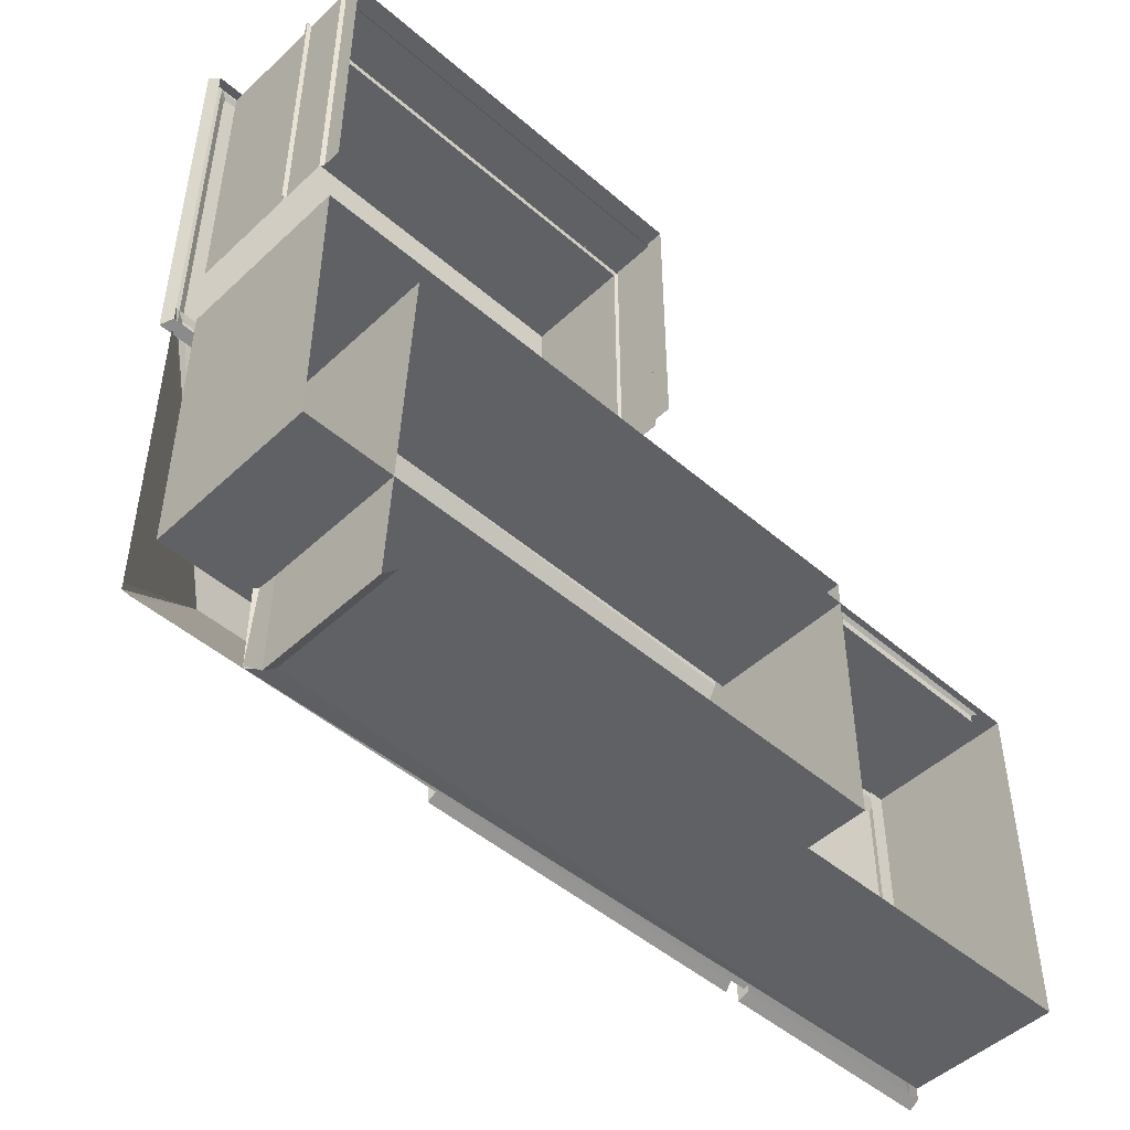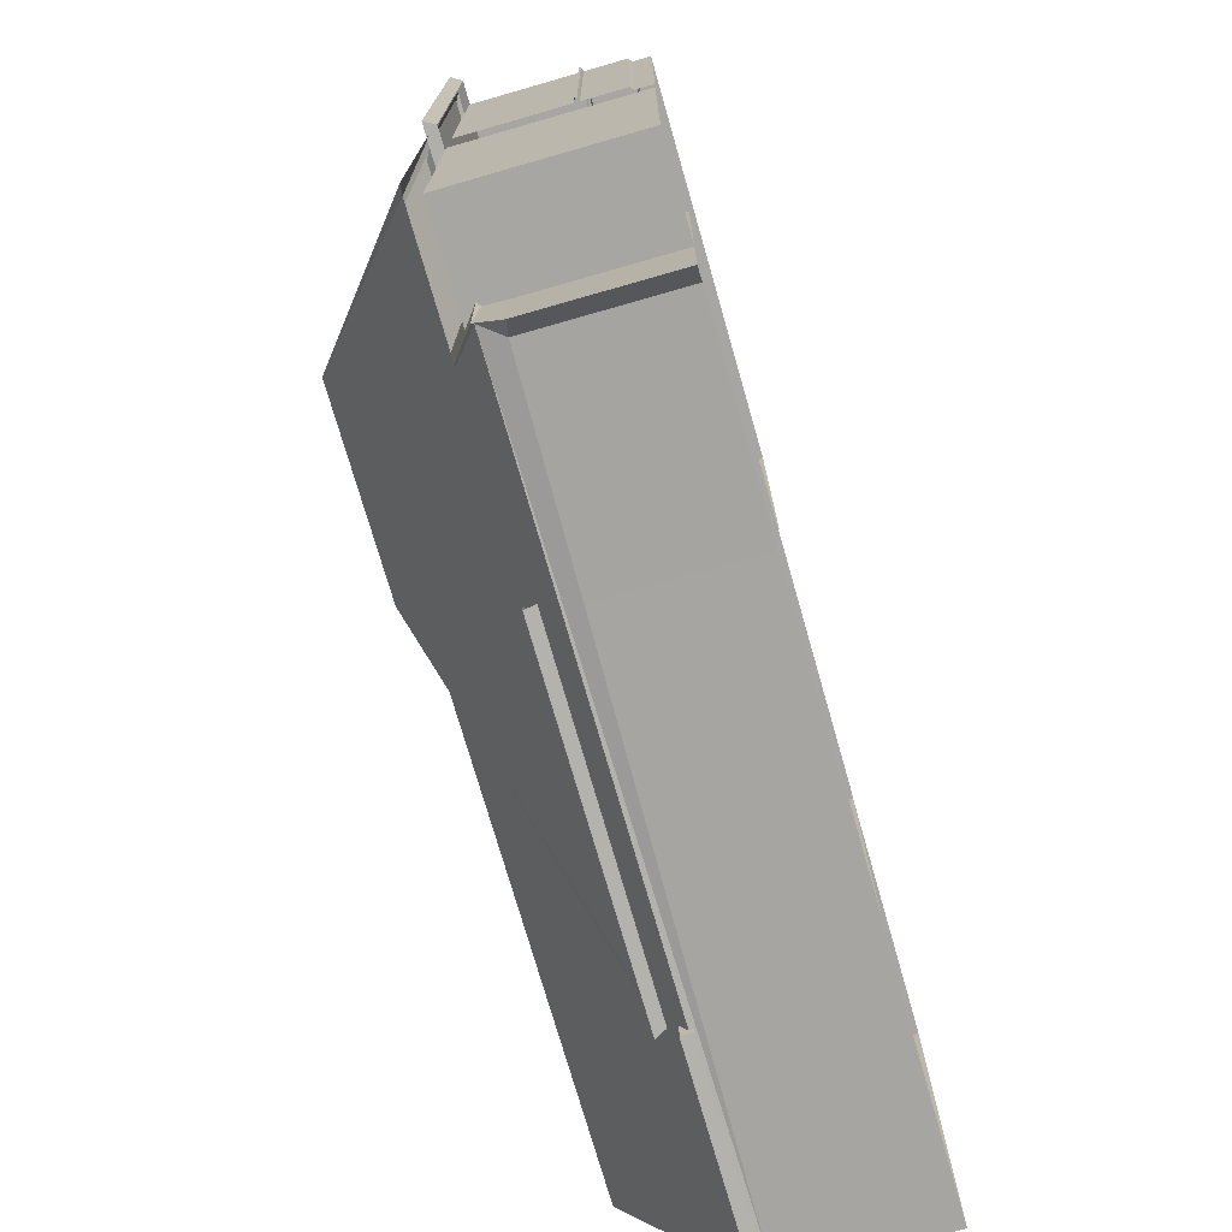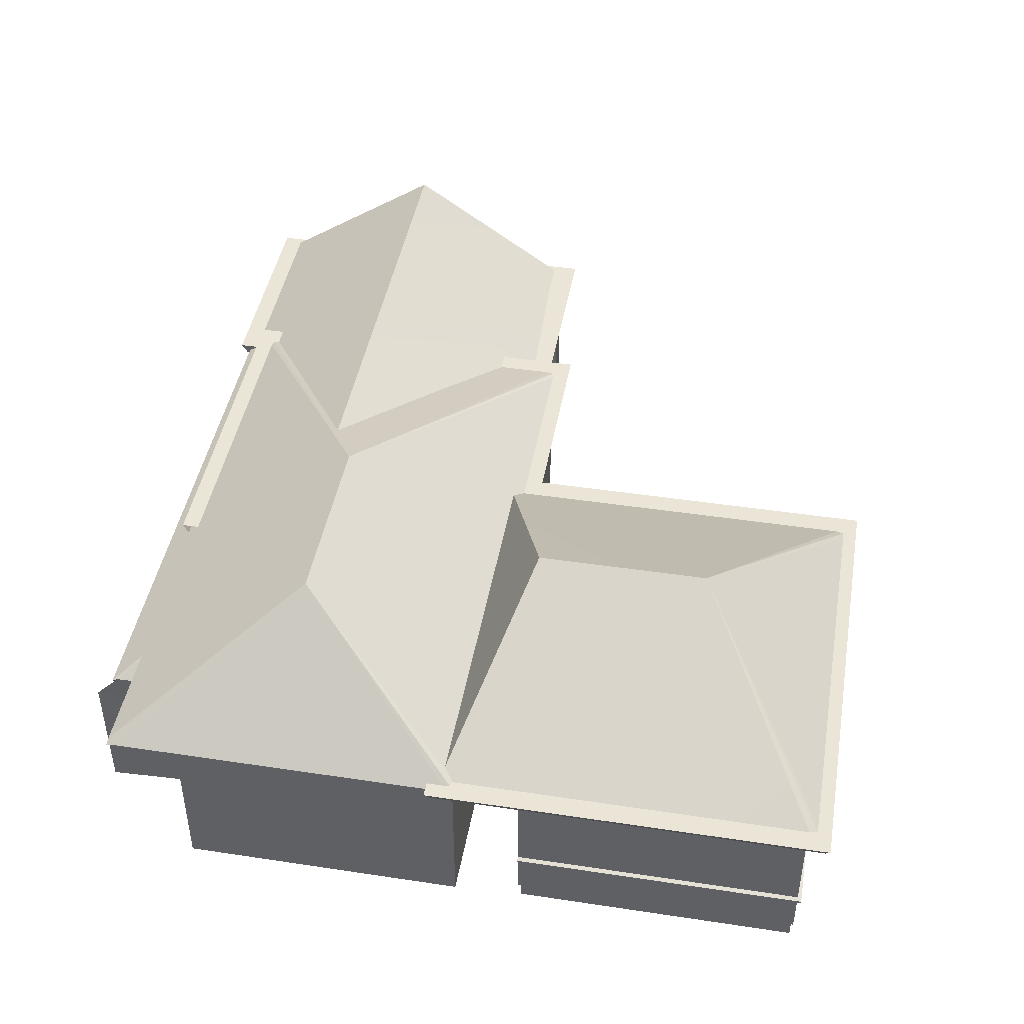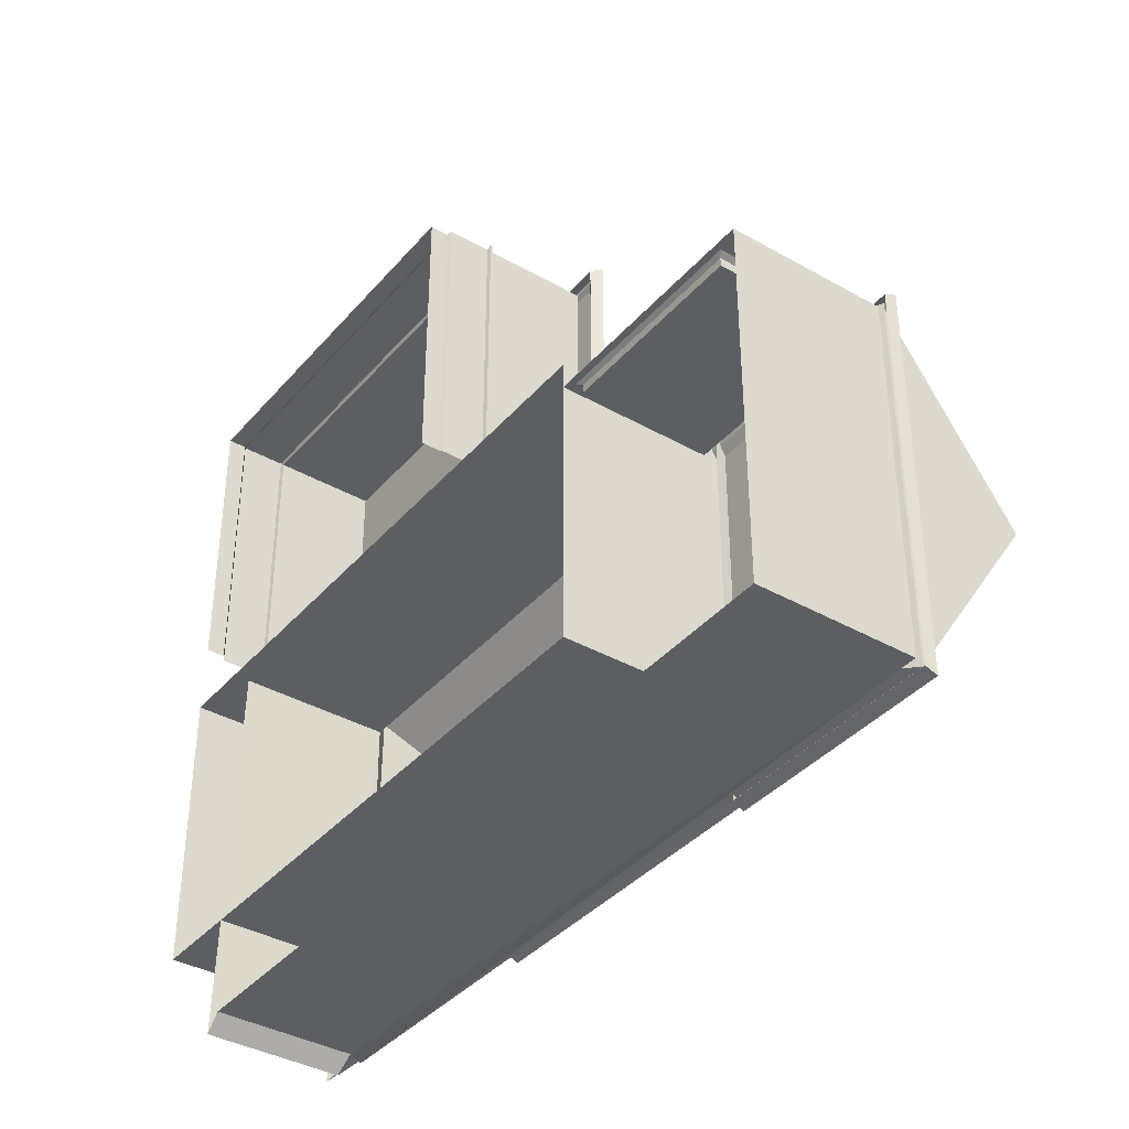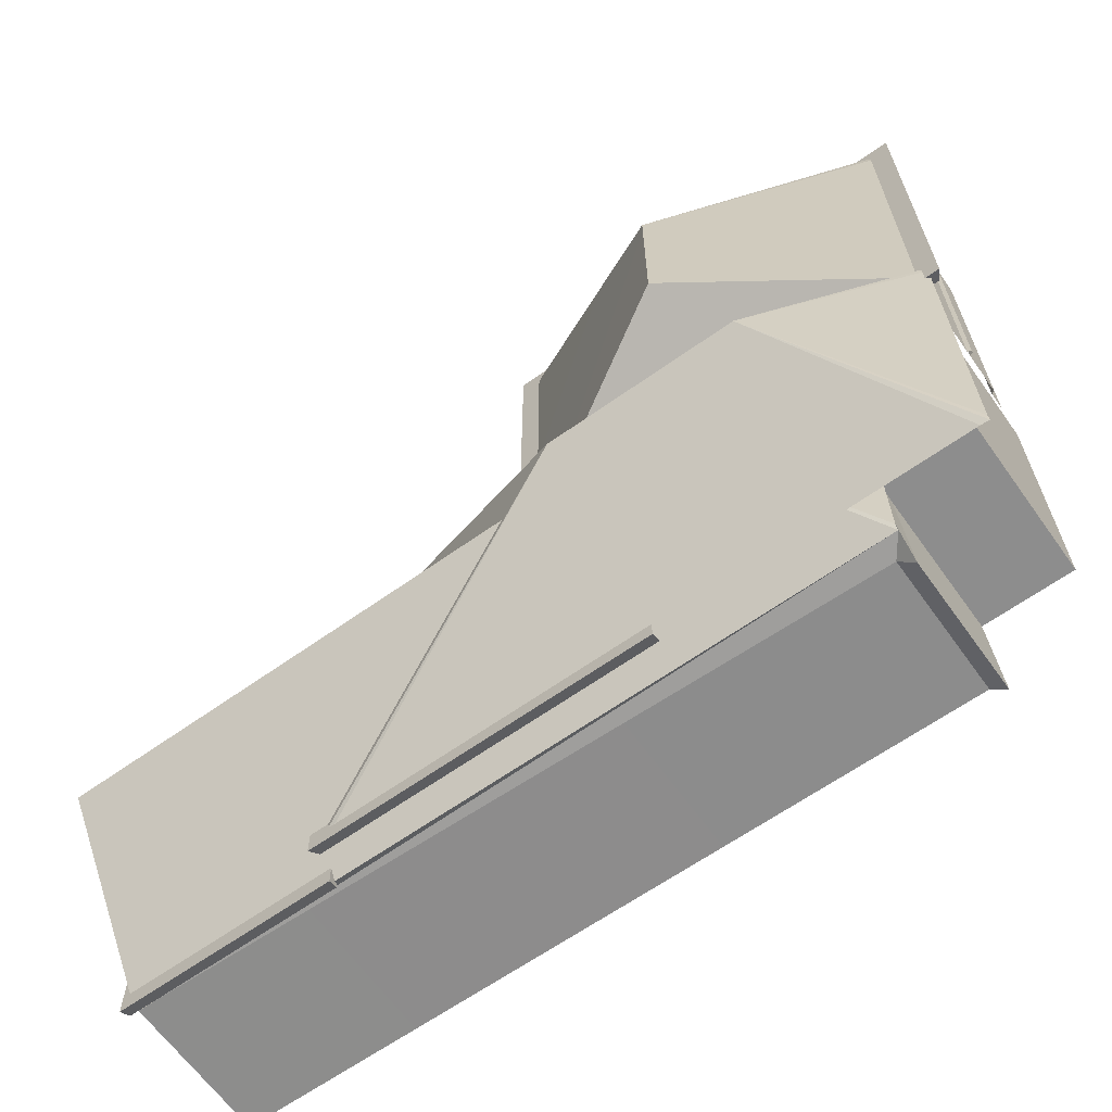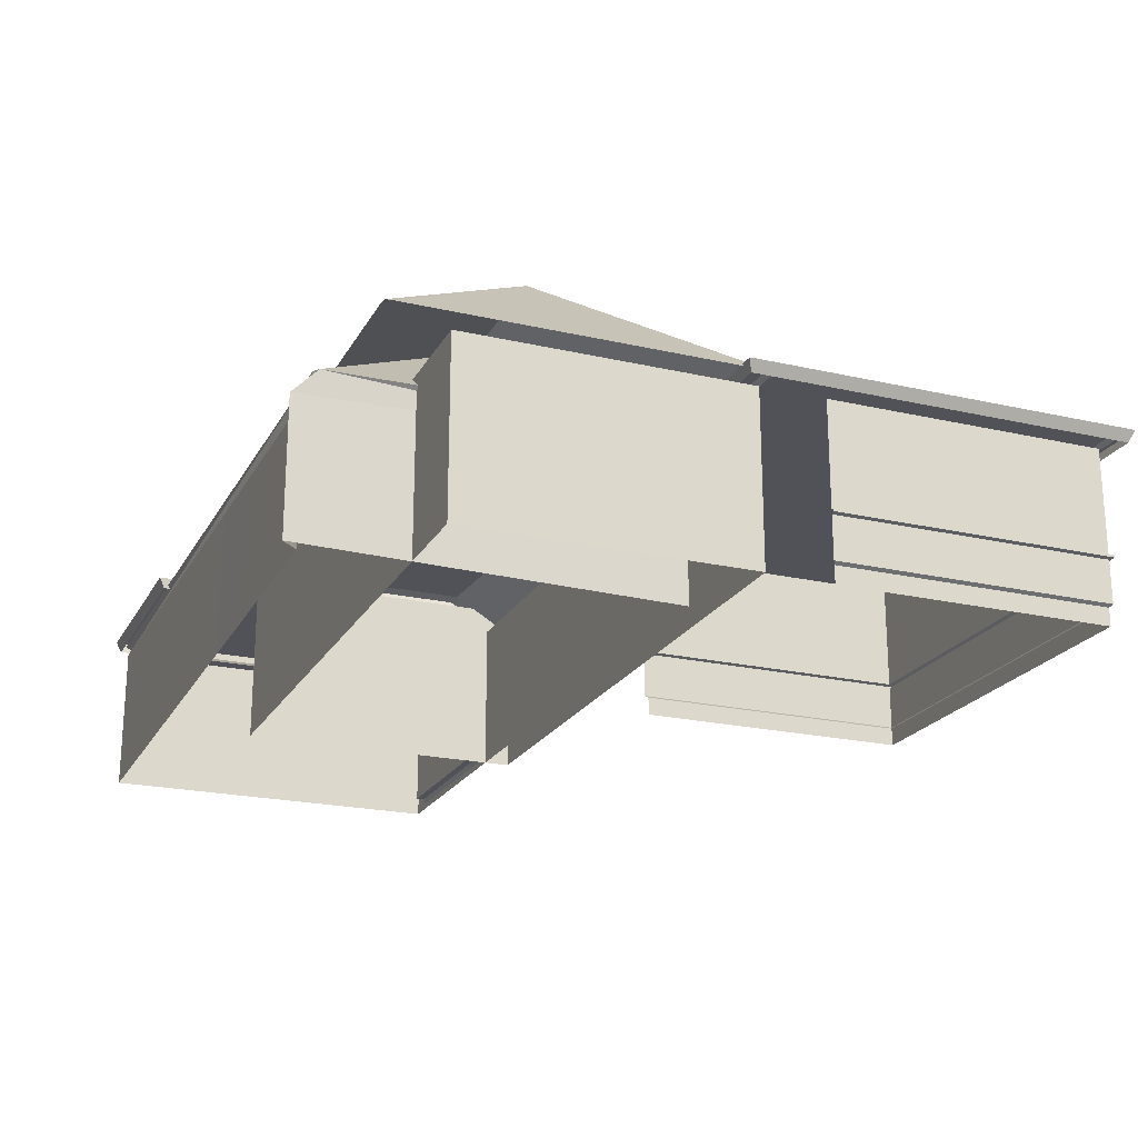
<metadata>
{"format":"obj","ext":"obj","renderer":"f3d","projection":"perspective","resolution":1024,"background":"white","views":[{"elev":-48.3,"azim":-43.9,"up":"+Z"},{"elev":-74.0,"azim":-74.0,"up":"+Z"},{"elev":44.4,"azim":-80.0,"up":"+Y"},{"elev":-38.2,"azim":54.2,"up":"+Z"},{"elev":-64.6,"azim":-144.4,"up":"+Z"},{"elev":-21.4,"azim":-112.1,"up":"+Y"}]}
</metadata>
<code>
o Cube.007_Cube.015
v 7.969 3.338 -7.032
v 5.818 3.338 -14.13
v 5.818 3.338 -7.032
v -0.4125 1.456 -5.658
v -0.4125 0.6534 -0.3486
v -0.4125 0.6534 -5.658
v -0.4125 3.521 -0.3486
v -7.897 1.548 -0.3486
v -0.4125 1.548 -0.3486
v -7.971 1.523 -0.275
v -0.3389 1.523 -0.275
v -0.4125 3.521 -5.658
v -0.4125 1.548 -5.658
v -7.897 1.456 -0.3486
v -7.897 0.6534 -5.658
v -7.897 0.6534 -0.3486
v -7.897 3.521 -5.658
v -7.897 1.548 -5.658
v -0.4125 1.456 -0.3486
v -0.3389 1.481 -5.658
v -0.3389 1.481 -0.275
v -7.971 1.523 -5.658
v -0.3389 1.523 -5.658
v 3.904 0.4544 -7.58
v 3.904 2.871 -7.43
v 3.904 0.4544 -7.43
v 3.828 3.338 -7.032
v -7.971 1.481 -5.658
v -7.971 1.481 -0.275
v -0.4801 0.6071 -0.3909
v -0.4801 0.2692 -5.616
v -0.4801 0.6071 -5.616
v 7.857 3.053 -7.372
v 7.553 3.066 -13.88
v 7.553 3.053 -7.372
v -7.897 3.521 -0.3486
v -7.897 1.456 -5.658
v -8.415 3.729 -7.316
v -0.0158 3.527 -7.238
v -8.294 3.527 -7.238
v -7.83 0.6071 -0.3909
v 7.319 2.868 -7.582
v 7.319 0.4544 -7.432
v 7.319 2.868 -7.432
v -2.434 3.662 -6.754
v -5.581 5.883 -10.08
v -8.069 3.662 -6.754
v 0.1053 3.729 -7.316
v -0.0158 3.527 -0.01803
v 7.415 2.936 -7.372
v 7.415 0.3865 -7.372
v 0.1053 3.729 0.06024
v -8.294 3.527 -0.01803
v -7.952 3.662 -0.112
v -0.3579 3.662 -0.112
v -4.155 5.883 -2.748
v 3.998 3.729 -13.63
v 3.92 3.527 -6.633
v 3.92 3.527 -13.53
v -0.1613 3.662 -7.144
v -8.148 3.662 -7.144
v -4.155 5.872 -5.911
v -0.1613 3.662 -0.2608
v -0.1712 3.648 -0.103
v -8.148 3.662 -0.2608
v -8.138 3.648 -0.103
v -8.217 3.662 -13.24
v -8.217 3.662 -6.918
v -2.434 3.662 -13.41
v -8.069 3.662 -13.41
v -8.226 3.648 -6.763
v -8.226 3.648 -13.4
v 7.833 3.202 -7.315
v -3.519 5.431 -10.62
v -6.322 3.321 -6.942
v -7.897 3.521 -12.21
v 3.64 0.2692 -12.21
v -7.897 0.2692 -12.21
v 7.553 3.053 -7.242
v -2.434 3.729 -13.63
v 7.943 3.136 -14.03
v 7.943 3.136 -7.133
v 3.826 3.662 -6.918
v 3.826 3.662 -13.24
v -2.06 5.883 -10.08
v 3.677 3.662 -13.41
v 3.835 3.648 -13.4
v 3.677 3.662 -6.754
v 3.835 3.648 -6.763
v -0.4801 0.2692 -0.3909
v 3.64 3.521 -6.898
v -7.897 0.2692 -6.898
v 3.64 0.2692 -6.898
v -8.415 3.729 0.06024
v 3.64 3.521 -12.21
v -6.322 3.204 -13.96
v -6.322 3.259 -13.85
v 7.833 3.208 -13.95
v 7.833 5.431 -10.62
v -6.042 3.065 -7.364
v -6.042 2.827 -14.02
v 7.833 3.202 -7.184
v -2.434 3.729 -6.532
v -2.434 3.527 -6.633
v -6.322 2.771 -14.31
v -6.042 0.2692 -7.364
v 3.808 2.939 -7.37
v 3.808 0.3865 -7.37
v 7.553 0.2692 -7.372
v 3.67 0.2692 -7.37
v 3.67 3.056 -7.37
v -7.897 3.521 -6.898
v 7.857 0.2692 -13.88
v 7.857 3.066 -13.88
v 7.857 0.2692 -7.372
v -6.322 3.321 -6.812
v -6.042 3.065 -7.233
v 3.67 3.056 -7.24
v 7.969 3.338 -14.13
v 7.319 0.4544 -7.582
v 3.854 3.136 -14.03
v 5.818 3.136 -14.03
v -6.042 0.2692 -14.02
v -6.322 0.2692 -14.31
v 3.998 3.729 -6.532
v 5.818 3.136 -7.133
v 3.854 3.136 -7.133
v 3.828 3.338 -14.13
v 7.553 0.2692 -13.88
v -7.83 0.2692 -5.616
v -7.83 0.2692 -0.3909
v 3.904 2.871 -7.58
v -2.434 3.527 -13.53
v -7.83 0.6071 -5.616
f 1 2 3
f 4 5 6
f 7 8 9
f 9 10 11
f 12 9 13
f 14 15 16
f 8 17 18
f 19 20 21
f 8 22 10
f 9 23 13
f 24 25 26
f 2 27 3
f 10 28 29
f 30 31 32
f 33 34 35
f 36 12 17
f 14 28 37
f 19 29 14
f 30 6 5
f 38 39 40
f 5 41 30
f 42 43 44
f 23 21 20
f 45 46 47
f 48 49 39
f 50 43 51
f 52 53 49
f 54 55 56
f 57 58 59
f 60 61 62
f 63 56 64
f 64 56 55
f 56 65 66
f 56 66 54
f 60 56 63
f 67 68 46
f 46 69 70
f 47 46 71
f 71 46 68
f 46 70 72
f 46 72 67
f 73 74 75
f 76 77 78
f 73 79 35
f 59 80 57
f 81 1 82
f 83 84 85
f 69 85 86
f 86 85 87
f 87 85 84
f 85 88 89
f 85 89 83
f 41 90 30
f 91 92 93
f 94 48 38
f 95 93 77
f 74 96 97
f 73 98 99
f 97 75 74
f 61 56 62
f 94 40 53
f 97 100 75
f 34 96 98
f 98 74 99
f 101 97 96
f 75 102 73
f 43 24 26
f 58 103 104
f 105 106 100
f 35 107 50
f 108 25 107
f 35 51 109
f 109 108 110
f 110 107 111
f 112 78 92
f 50 25 44
f 51 26 108
f 111 106 110
f 33 113 114
f 115 35 109
f 116 117 118
f 75 117 116
f 81 2 119
f 73 34 98
f 42 24 120
f 121 2 122
f 105 123 124
f 15 41 16
f 125 80 103
f 82 3 126
f 127 3 27
f 127 128 121
f 101 129 123
f 41 130 131
f 114 129 34
f 11 29 21
f 9 8 10
f 19 4 20
f 8 18 22
f 9 11 23
f 14 29 28
f 19 21 29
f 5 16 41
f 45 88 85
f 97 105 100
f 34 101 96
f 101 105 97
f 35 111 107
f 35 50 51
f 109 51 108
f 110 108 107
f 50 107 25
f 51 43 26
f 79 102 118
f 102 116 118
f 75 100 117
f 19 16 5
f 1 119 2
f 4 19 5
f 7 36 8
f 12 7 9
f 14 37 15
f 8 36 17
f 24 132 25
f 2 128 27
f 10 22 28
f 30 90 31
f 33 114 34
f 36 7 12
f 30 32 6
f 38 48 39
f 42 120 43
f 23 11 21
f 45 85 46
f 48 52 49
f 50 44 43
f 52 94 53
f 57 125 58
f 60 62 56
f 46 85 69
f 73 99 74
f 76 95 77
f 73 102 79
f 59 133 80
f 81 119 1
f 41 131 90
f 91 112 92
f 94 52 48
f 95 91 93
f 61 65 56
f 94 38 40
f 98 96 74
f 75 116 102
f 43 120 24
f 58 125 103
f 105 124 106
f 108 26 25
f 112 76 78
f 111 100 106
f 33 115 113
f 115 33 35
f 81 122 2
f 73 35 34
f 42 132 24
f 121 128 2
f 105 101 123
f 15 134 41
f 125 57 80
f 82 1 3
f 127 126 3
f 127 27 128
f 101 34 129
f 41 134 130
f 114 113 129
f 11 10 29
f 19 14 16

</code>
